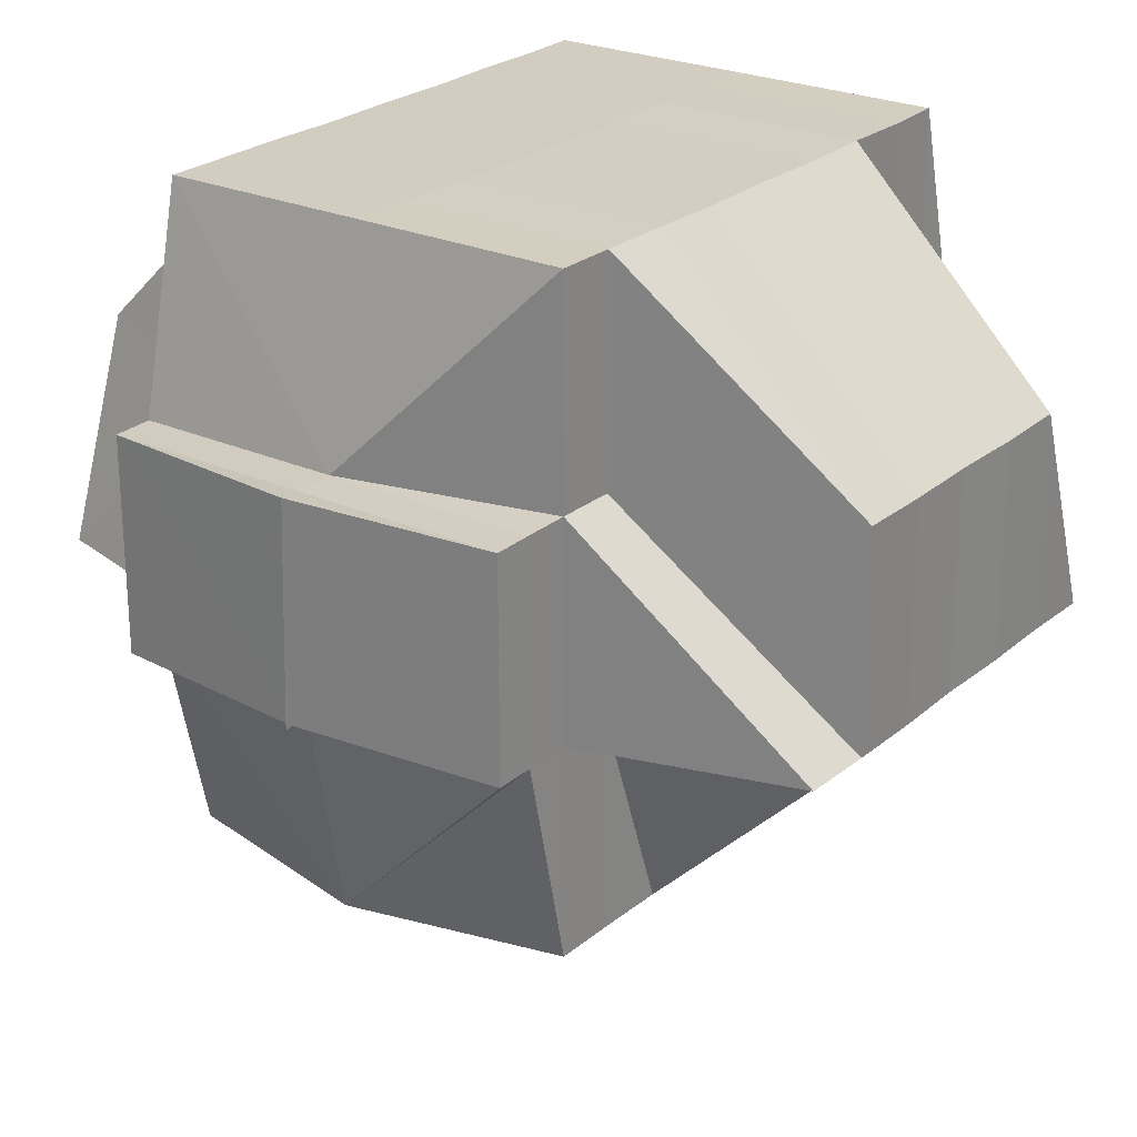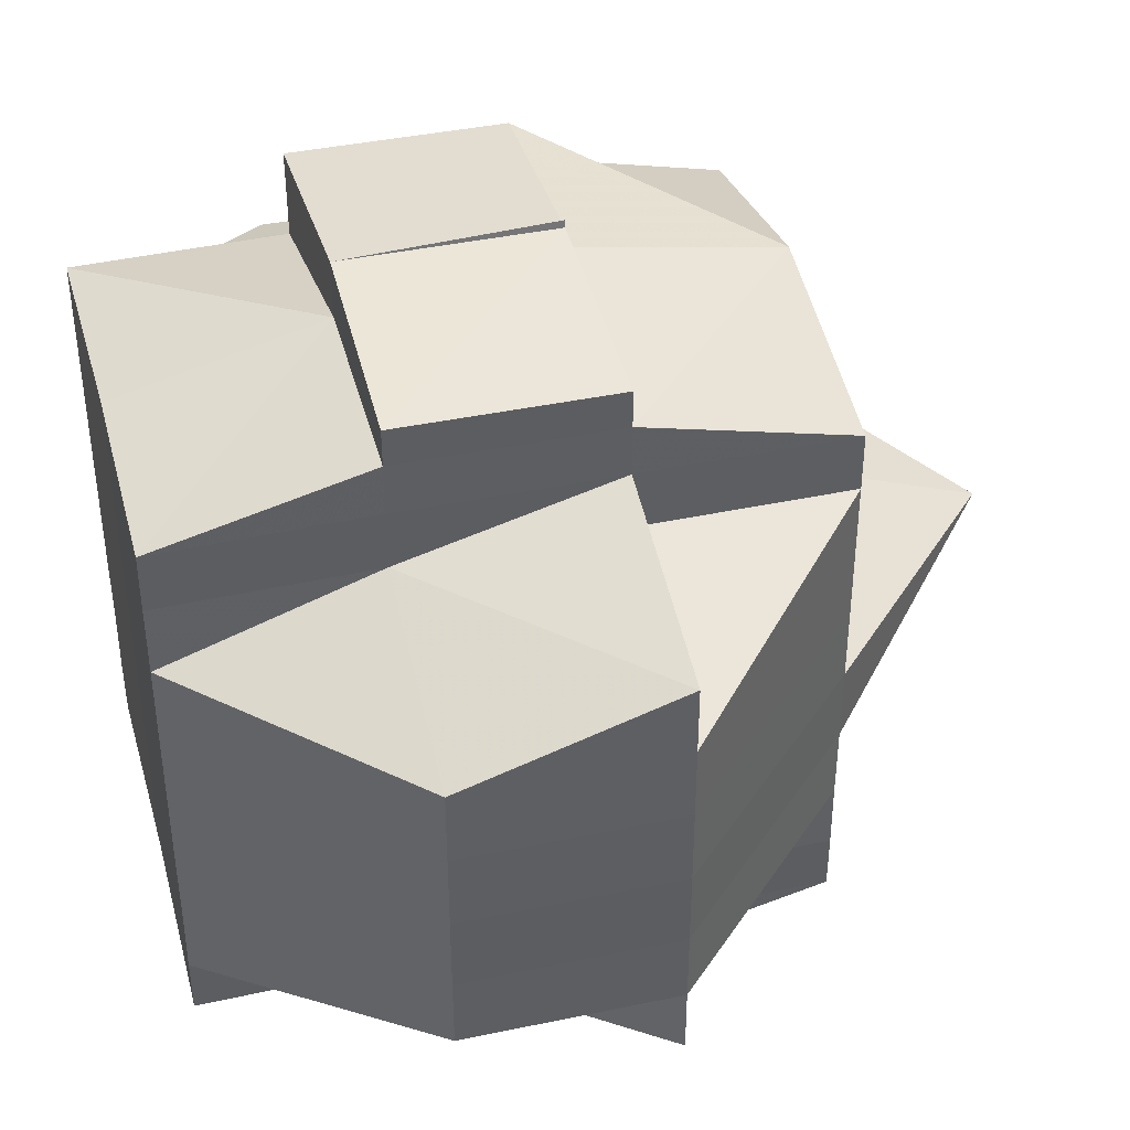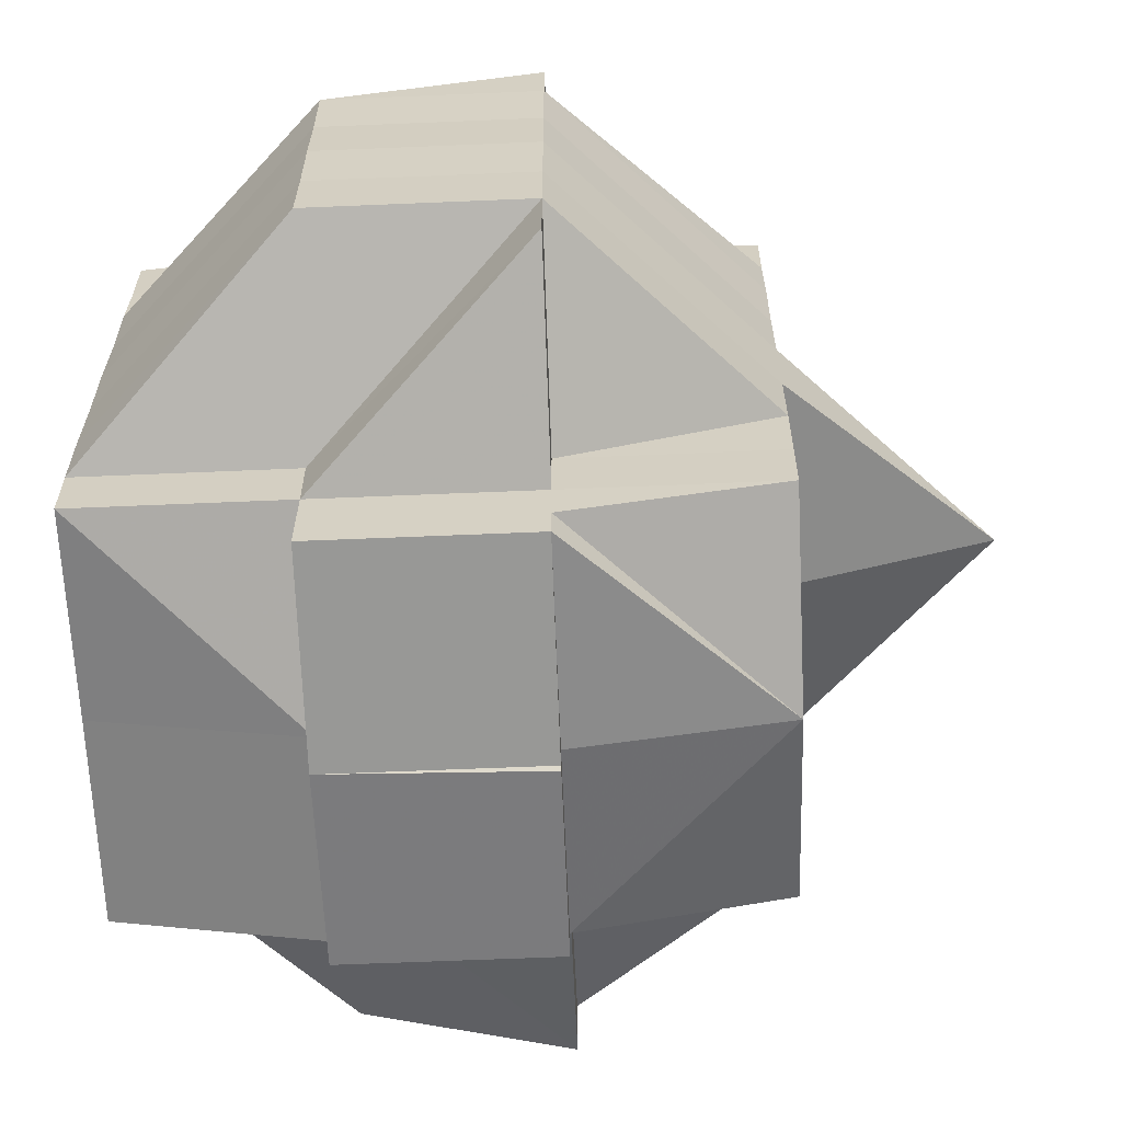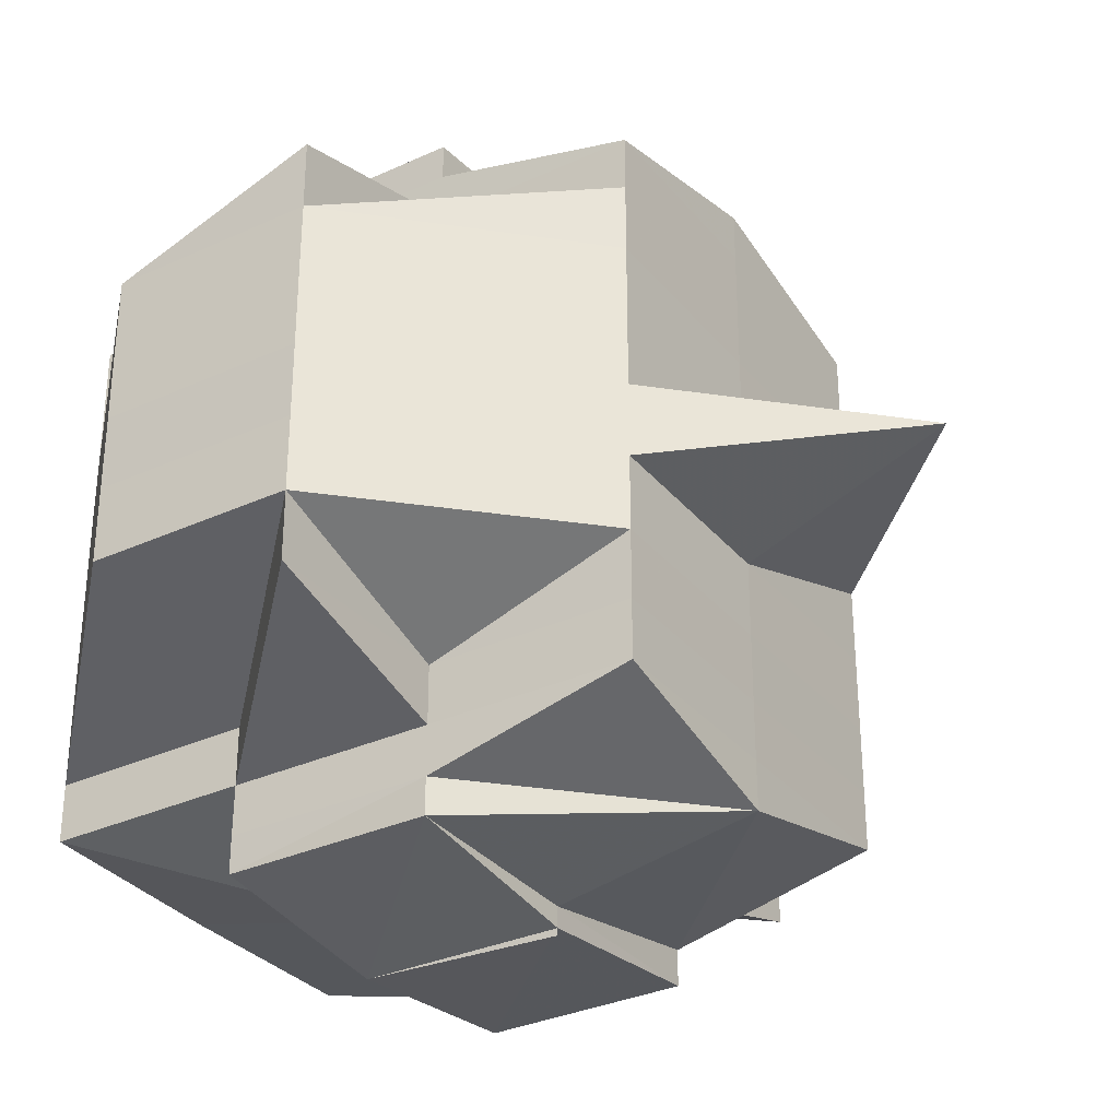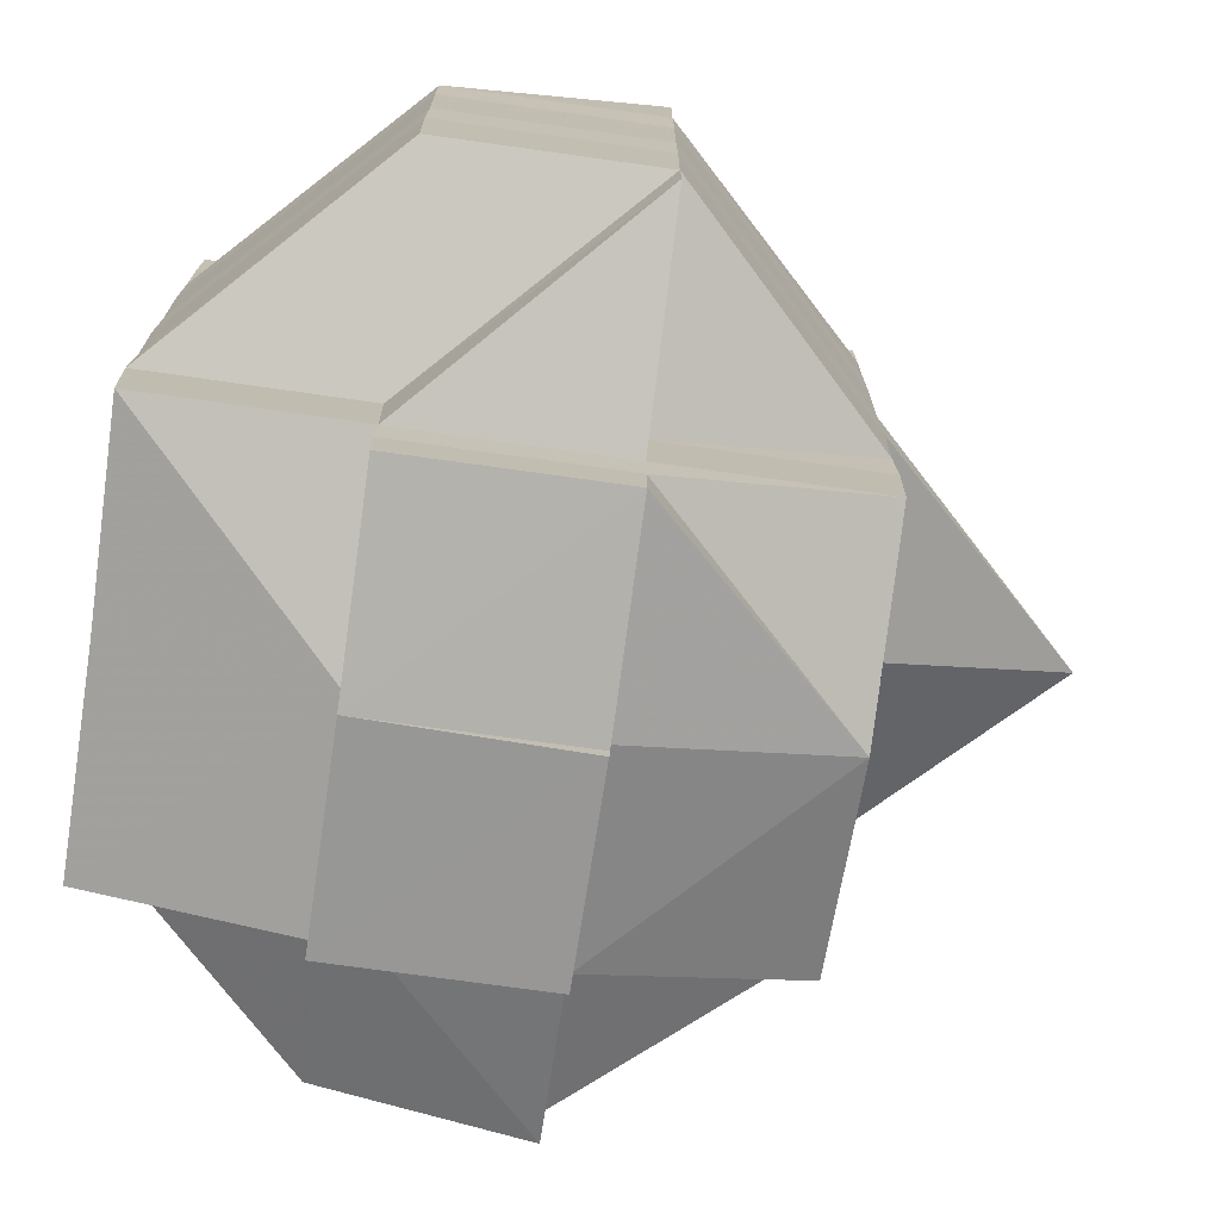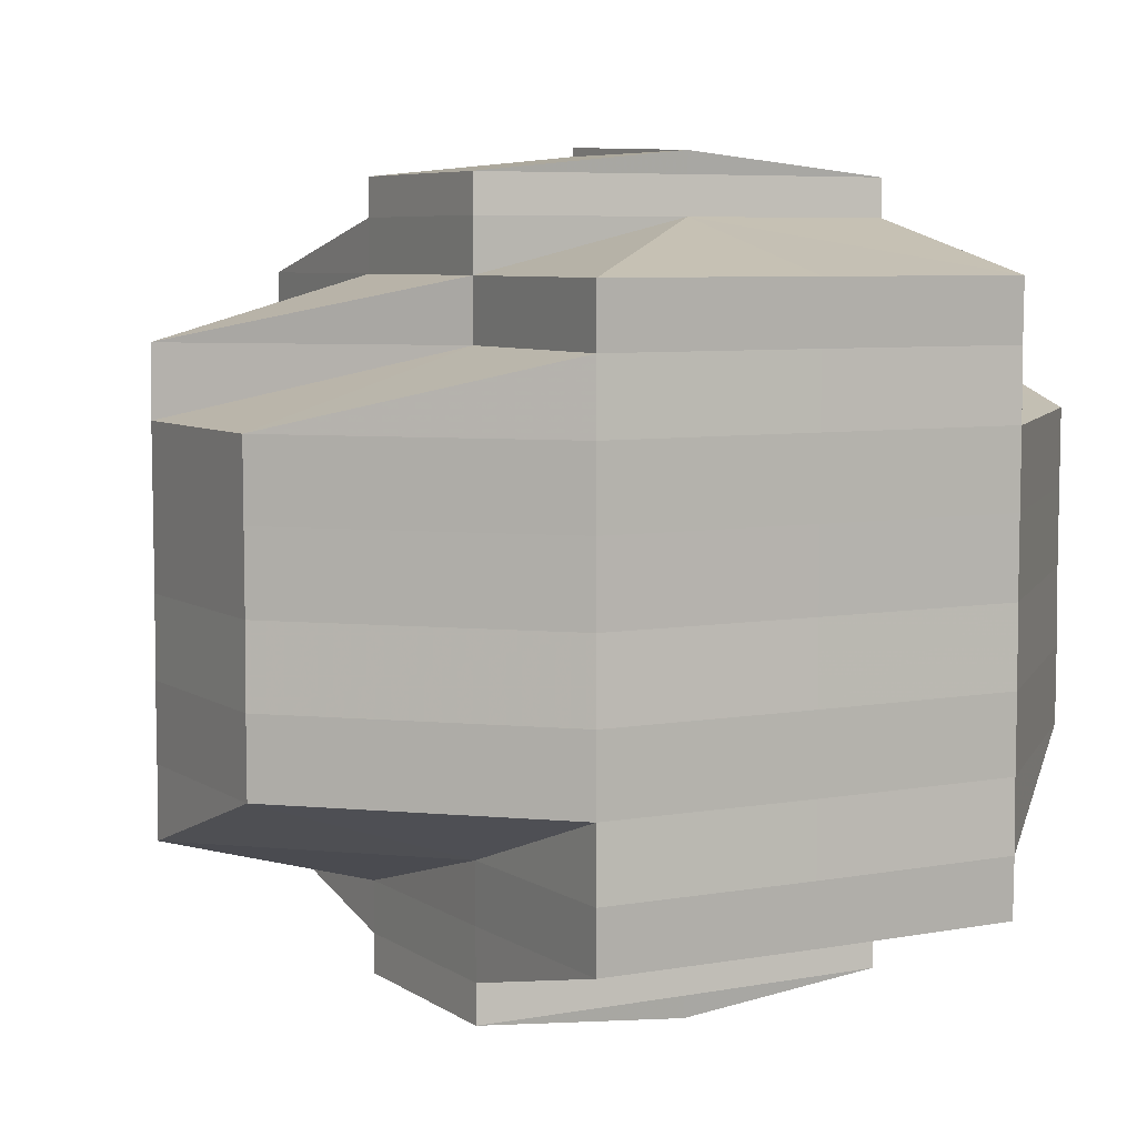
<metadata>
{"format":"obj","ext":"obj","renderer":"f3d","projection":"perspective","resolution":1024,"background":"white","views":[{"elev":24.8,"azim":36.7,"up":"+Y"},{"elev":41.2,"azim":-104.7,"up":"+Z"},{"elev":-63.4,"azim":-87.8,"up":"+Z"},{"elev":-32.2,"azim":-57.0,"up":"+Z"},{"elev":-73.6,"azim":-98.0,"up":"+Z"},{"elev":6.3,"azim":151.1,"up":"+Z"}]}
</metadata>
<code>
o 1740
v 2178 1866 13.25
v 2178 1866 13.25
v 2178 1866 13.25
v 2178 1866 13.25
v 2178 1866 13.25
v 2178 1866 13.25
v 2178 1866 13.25
v 2178 1866 13.25
v 2178 1866 13.25
v 2178 1866 13.25
v 2178 1866 13.25
v 2178 1866 13.25
v 2178 1866 13.25
v 2178 1866 13.25
v 2178 1866 13.25
v 2178 1866 13.25
v 2178 1866 13.25
v 2178 1866 13.25
v 2178 1866 13.26
v 2178 1866 13.25
v 2178 1866 13.25
v 2178 1866 13.25
v 2178 1866 13.25
v 2178 1866 13.26
v 2178 1866 13.25
v 2178 1866 13.26
v 2178 1866 13.26
v 2178 1866 13.26
v 2178 1866 13.26
v 2178 1866 13.26
v 2178 1866 13.26
v 2178 1866 13.26
v 2178 1866 13.26
v 2178 1866 13.26
v 2178 1866 13.25
v 2178 1866 13.26
v 2178 1866 13.26
v 2178 1866 13.26
v 2178 1866 13.26
v 2178 1866 13.26
v 2178 1866 13.26
v 2178 1866 13.26
v 2178 1866 13.26
v 2178 1866 13.26
v 2178 1866 13.26
v 2178 1866 13.26
v 2178 1866 13.26
v 2178 1866 13.26
v 2178 1866 13.26
v 2178 1866 13.27
v 2178 1866 13.27
v 2178 1866 13.27
v 2178 1866 13.27
v 2178 1866 13.27
v 2178 1866 13.26
v 2178 1866 13.27
v 2178 1866 13.27
v 2178 1866 13.27
v 2178 1866 13.27
v 2178 1866 13.26
v 2178 1866 13.27
v 2178 1866 13.26
v 2178 1866 13.26
v 2178 1866 13.26
v 2178 1866 13.26
v 2178 1866 13.26
v 2178 1866 13.27
v 2178 1866 13.26
v 2178 1866 13.26
v 2178 1866 13.26
v 2178 1866 13.26
v 2178 1866 13.26
v 2178 1866 13.26
v 2178 1866 13.26
v 2178 1866 13.25
v 2178 1866 13.25
v 2178 1866 13.25
v 2178 1866 13.25
v 2178 1866 13.25
v 2178 1866 13.26
v 2178 1866 13.26
v 2178 1866 13.26
v 2178 1866 13.26
v 2178 1866 13.26
v 2178 1866 13.25
v 2178 1866 13.26
v 2178 1866 13.25
v 2178 1866 13.26
v 2178 1866 13.26
v 2178 1866 13.26
v 2178 1866 13.25
v 2178 1866 13.25
v 2178 1866 13.25
v 2178 1866 13.26
v 2178 1866 13.26
v 2178 1866 13.26
v 2178 1866 13.26
v 2178 1866 13.26
v 2178 1866 13.25
v 2178 1866 13.25
v 2178 1866 13.26
v 2178 1866 13.26
v 2178 1866 13.25
v 2178 1866 13.25
v 2178 1866 13.26
v 2178 1866 13.26
v 2178 1866 13.26
v 2178 1866 13.26
v 2178 1866 13.26
v 2178 1866 13.27
v 2178 1866 13.27
v 2178 1866 13.27
v 2178 1866 13.27
v 2178 1866 13.26
v 2178 1866 13.27
v 2178 1866 13.27
v 2178 1866 13.27
v 2178 1866 13.28
v 2178 1866 13.27
v 2178 1866 13.28
v 2178 1866 13.28
v 2178 1866 13.28
v 2178 1866 13.28
v 2178 1866 13.28
v 2178 1866 13.28
v 2178 1866 13.28
v 2178 1866 13.28
v 2178 1866 13.28
v 2178 1866 13.28
v 2178 1866 13.28
v 2178 1866 13.28
v 2178 1866 13.28
v 2178 1866 13.28
v 2178 1866 13.28
v 2178 1866 13.28
v 2178 1866 13.28
v 2178 1866 13.28
v 2178 1866 13.28
v 2178 1866 13.29
v 2178 1866 13.29
v 2178 1866 13.29
v 2178 1866 13.28
v 2178 1866 13.29
v 2178 1866 13.28
v 2178 1866 13.29
v 2178 1866 13.29
v 2178 1866 13.29
v 2178 1866 13.29
v 2178 1866 13.29
v 2178 1866 13.28
v 2178 1866 13.28
v 2178 1866 13.28
v 2178 1866 13.28
v 2178 1866 13.28
v 2178 1866 13.28
v 2178 1866 13.28
v 2178 1866 13.28
v 2178 1866 13.28
v 2178 1866 13.28
v 2178 1866 13.27
v 2178 1866 13.28
v 2178 1866 13.27
v 2178 1866 13.27
v 2178 1866 13.27
v 2178 1866 13.27
v 2178 1866 13.28
v 2178 1866 13.28
v 2178 1866 13.28
v 2178 1866 13.28
v 2178 1866 13.26
v 2178 1866 13.26
v 2178 1866 13.26
v 2178 1866 13.28
v 2178 1866 13.26
v 2178 1866 13.26
v 2178 1866 13.26
v 2178 1866 13.26
v 2178 1866 13.27
v 2178 1866 13.27
v 2178 1866 13.27
v 2178 1866 13.27
v 2178 1866 13.28
v 2178 1866 13.27
v 2178 1866 13.28
v 2178 1866 13.28
v 2178 1866 13.28
v 2178 1866 13.28
v 2178 1866 13.28
v 2178 1866 13.28
v 2178 1866 13.28
v 2178 1866 13.28
v 2178 1866 13.28
v 2178 1866 13.29
v 2178 1866 13.28
v 2178 1866 13.27
v 2178 1866 13.28
v 2178 1866 13.28
v 2178 1866 13.28
v 2178 1866 13.28
v 2178 1866 13.28
v 2178 1866 13.28
v 2178 1866 13.28
v 2178 1866 13.28
v 2178 1866 13.28
v 2178 1866 13.28
v 2178 1866 13.28
v 2178 1866 13.28
v 2178 1866 13.28
v 2178 1866 13.29
v 2178 1866 13.28
v 2178 1866 13.29
v 2178 1866 13.28
v 2178 1866 13.29
v 2178 1866 13.28
v 2178 1866 13.29
v 2178 1866 13.29
v 2178 1866 13.29
v 2178 1866 13.29
v 2178 1866 13.29
v 2178 1866 13.29
v 2178 1866 13.29
v 2178 1866 13.29
v 2178 1866 13.29
v 2178 1866 13.29
v 2178 1866 13.29
v 2178 1866 13.29
v 2178 1866 13.29
v 2178 1866 13.29
v 2178 1866 13.28
v 2178 1866 13.29
v 2178 1866 13.29
v 2178 1866 13.29
v 2178 1866 13.29
v 2178 1866 13.29
v 2178 1866 13.29
v 2178 1866 13.29
v 2178 1866 13.29
v 2178 1866 13.29
v 2178 1866 13.29
v 2178 1866 13.29
v 2178 1866 13.29
v 2178 1866 13.25
v 2178 1866 13.25
v 2178 1866 13.25
v 2178 1866 13.25
v 2178 1866 13.25
v 2178 1866 13.26
v 2178 1866 13.26
v 2178 1866 13.26
v 2178 1866 13.26
v 2178 1866 13.26
v 2178 1866 13.26
v 2178 1866 13.26
v 2178 1866 13.26
v 2178 1866 13.28
v 2178 1866 13.28
v 2178 1866 13.28
v 2178 1866 13.28
v 2178 1866 13.28
v 2178 1866 13.28
v 2178 1866 13.28
v 2178 1866 13.28
v 2178 1866 13.28
v 2178 1866 13.28
v 2178 1866 13.28
v 2178 1866 13.29
v 2178 1866 13.29
v 2178 1866 13.29
v 2178 1866 13.29
v 2178 1866 13.29
f 1 2 3
f 4 5 3
f 1 6 7
f 6 8 9
f 4 10 11
f 10 12 13
f 14 15 9
f 16 14 7
f 17 18 14
f 18 19 20
f 21 22 15
f 14 21 23
f 21 24 22
f 25 21 14
f 26 27 24
f 28 29 27
f 26 28 30
f 31 28 26
f 32 33 21
f 34 32 35
f 33 36 21
f 33 26 36
f 37 38 33
f 39 26 33
f 39 31 26
f 40 31 39
f 41 40 39
f 41 39 42
f 43 41 42
f 42 44 45
f 46 47 42
f 47 48 41
f 49 40 41
f 49 50 40
f 40 51 31
f 50 51 40
f 51 52 31
f 31 52 28
f 50 53 51
f 52 54 28
f 28 54 55
f 51 56 52
f 53 56 51
f 52 57 54
f 56 57 52
f 54 58 55
f 57 59 54
f 54 59 58
f 55 58 60
f 57 61 59
f 55 60 62
f 62 60 63
f 60 64 65
f 62 65 66
f 58 67 60
f 68 69 62
f 60 67 70
f 71 68 72
f 30 62 72
f 72 62 73
f 74 72 75
f 72 73 76
f 77 72 76
f 77 78 79
f 73 80 76
f 81 82 80
f 82 83 84
f 76 80 85
f 80 86 85
f 76 85 87
f 88 89 86
f 86 90 85
f 91 92 87
f 85 90 93
f 86 94 90
f 84 94 86
f 90 95 93
f 93 95 25
f 96 97 95
f 95 98 99
f 93 99 100
f 97 101 102
f 103 93 104
f 104 93 16
f 102 105 106
f 107 106 108
f 109 49 102
f 109 110 49
f 110 50 49
f 111 110 109
f 110 112 50
f 112 53 50
f 113 112 110
f 111 113 110
f 114 111 109
f 113 115 112
f 112 116 53
f 115 116 112
f 116 117 53
f 53 117 56
f 115 118 116
f 117 119 56
f 56 119 57
f 119 61 57
f 117 120 119
f 116 121 117
f 121 120 117
f 118 121 116
f 121 122 120
f 120 123 119
f 119 123 61
f 124 125 118
f 122 126 127
f 128 129 126
f 130 122 121
f 118 130 121
f 125 131 130
f 132 130 118
f 133 134 132
f 130 135 122
f 136 135 130
f 135 137 138
f 136 139 135
f 135 139 128
f 140 139 136
f 139 141 128
f 128 141 142
f 139 143 141
f 142 141 144
f 141 145 144
f 146 147 145
f 147 148 149
f 144 149 150
f 144 150 151
f 142 144 152
f 152 151 153
f 152 144 154
f 155 156 152
f 157 155 123
f 158 152 123
f 123 152 159
f 123 159 61
f 61 159 160
f 61 160 59
f 159 161 160
f 59 160 162
f 59 162 58
f 58 162 67
f 160 163 162
f 160 161 163
f 162 164 67
f 162 163 164
f 67 164 165
f 67 165 70
f 166 167 161
f 167 168 169
f 154 169 161
f 70 165 170
f 70 170 84
f 84 170 94
f 94 171 172
f 161 169 173
f 170 114 94
f 114 174 171
f 94 114 175
f 175 176 177
f 161 173 163
f 170 178 114
f 165 178 170
f 178 111 114
f 165 179 178
f 178 180 111
f 179 180 178
f 180 113 111
f 164 179 165
f 180 181 113
f 181 115 113
f 181 182 115
f 182 118 115
f 183 181 180
f 179 183 180
f 184 182 181
f 183 184 181
f 184 185 182
f 186 185 187
f 185 188 189
f 190 191 188
f 192 193 190
f 194 184 183
f 195 183 179
f 195 194 183
f 164 195 179
f 163 195 164
f 163 173 195
f 173 194 195
f 194 196 184
f 173 197 194
f 197 196 194
f 169 197 173
f 197 198 196
f 196 198 199
f 169 200 197
f 196 201 202
f 198 203 201
f 204 198 205
f 206 200 169
f 200 207 208
f 206 209 200
f 200 209 210
f 210 211 212
f 213 209 214
f 215 216 209
f 217 218 209
f 209 218 219
f 216 220 218
f 220 221 222
f 223 220 224
f 218 225 226
f 218 226 227
f 228 227 229
f 224 143 230
f 143 231 232
f 143 233 231
f 234 235 143
f 236 235 237
f 235 238 239
f 240 234 140
f 193 240 140
f 140 222 241
f 219 140 190
f 190 140 136
f 87 242 13
f 87 243 242
f 244 87 11
f 245 246 244
f 247 248 249
f 250 251 248
f 252 253 254
f 255 256 257
f 258 259 256
f 260 261 262
f 263 264 265
f 266 267 268
f 269 267 270

</code>
